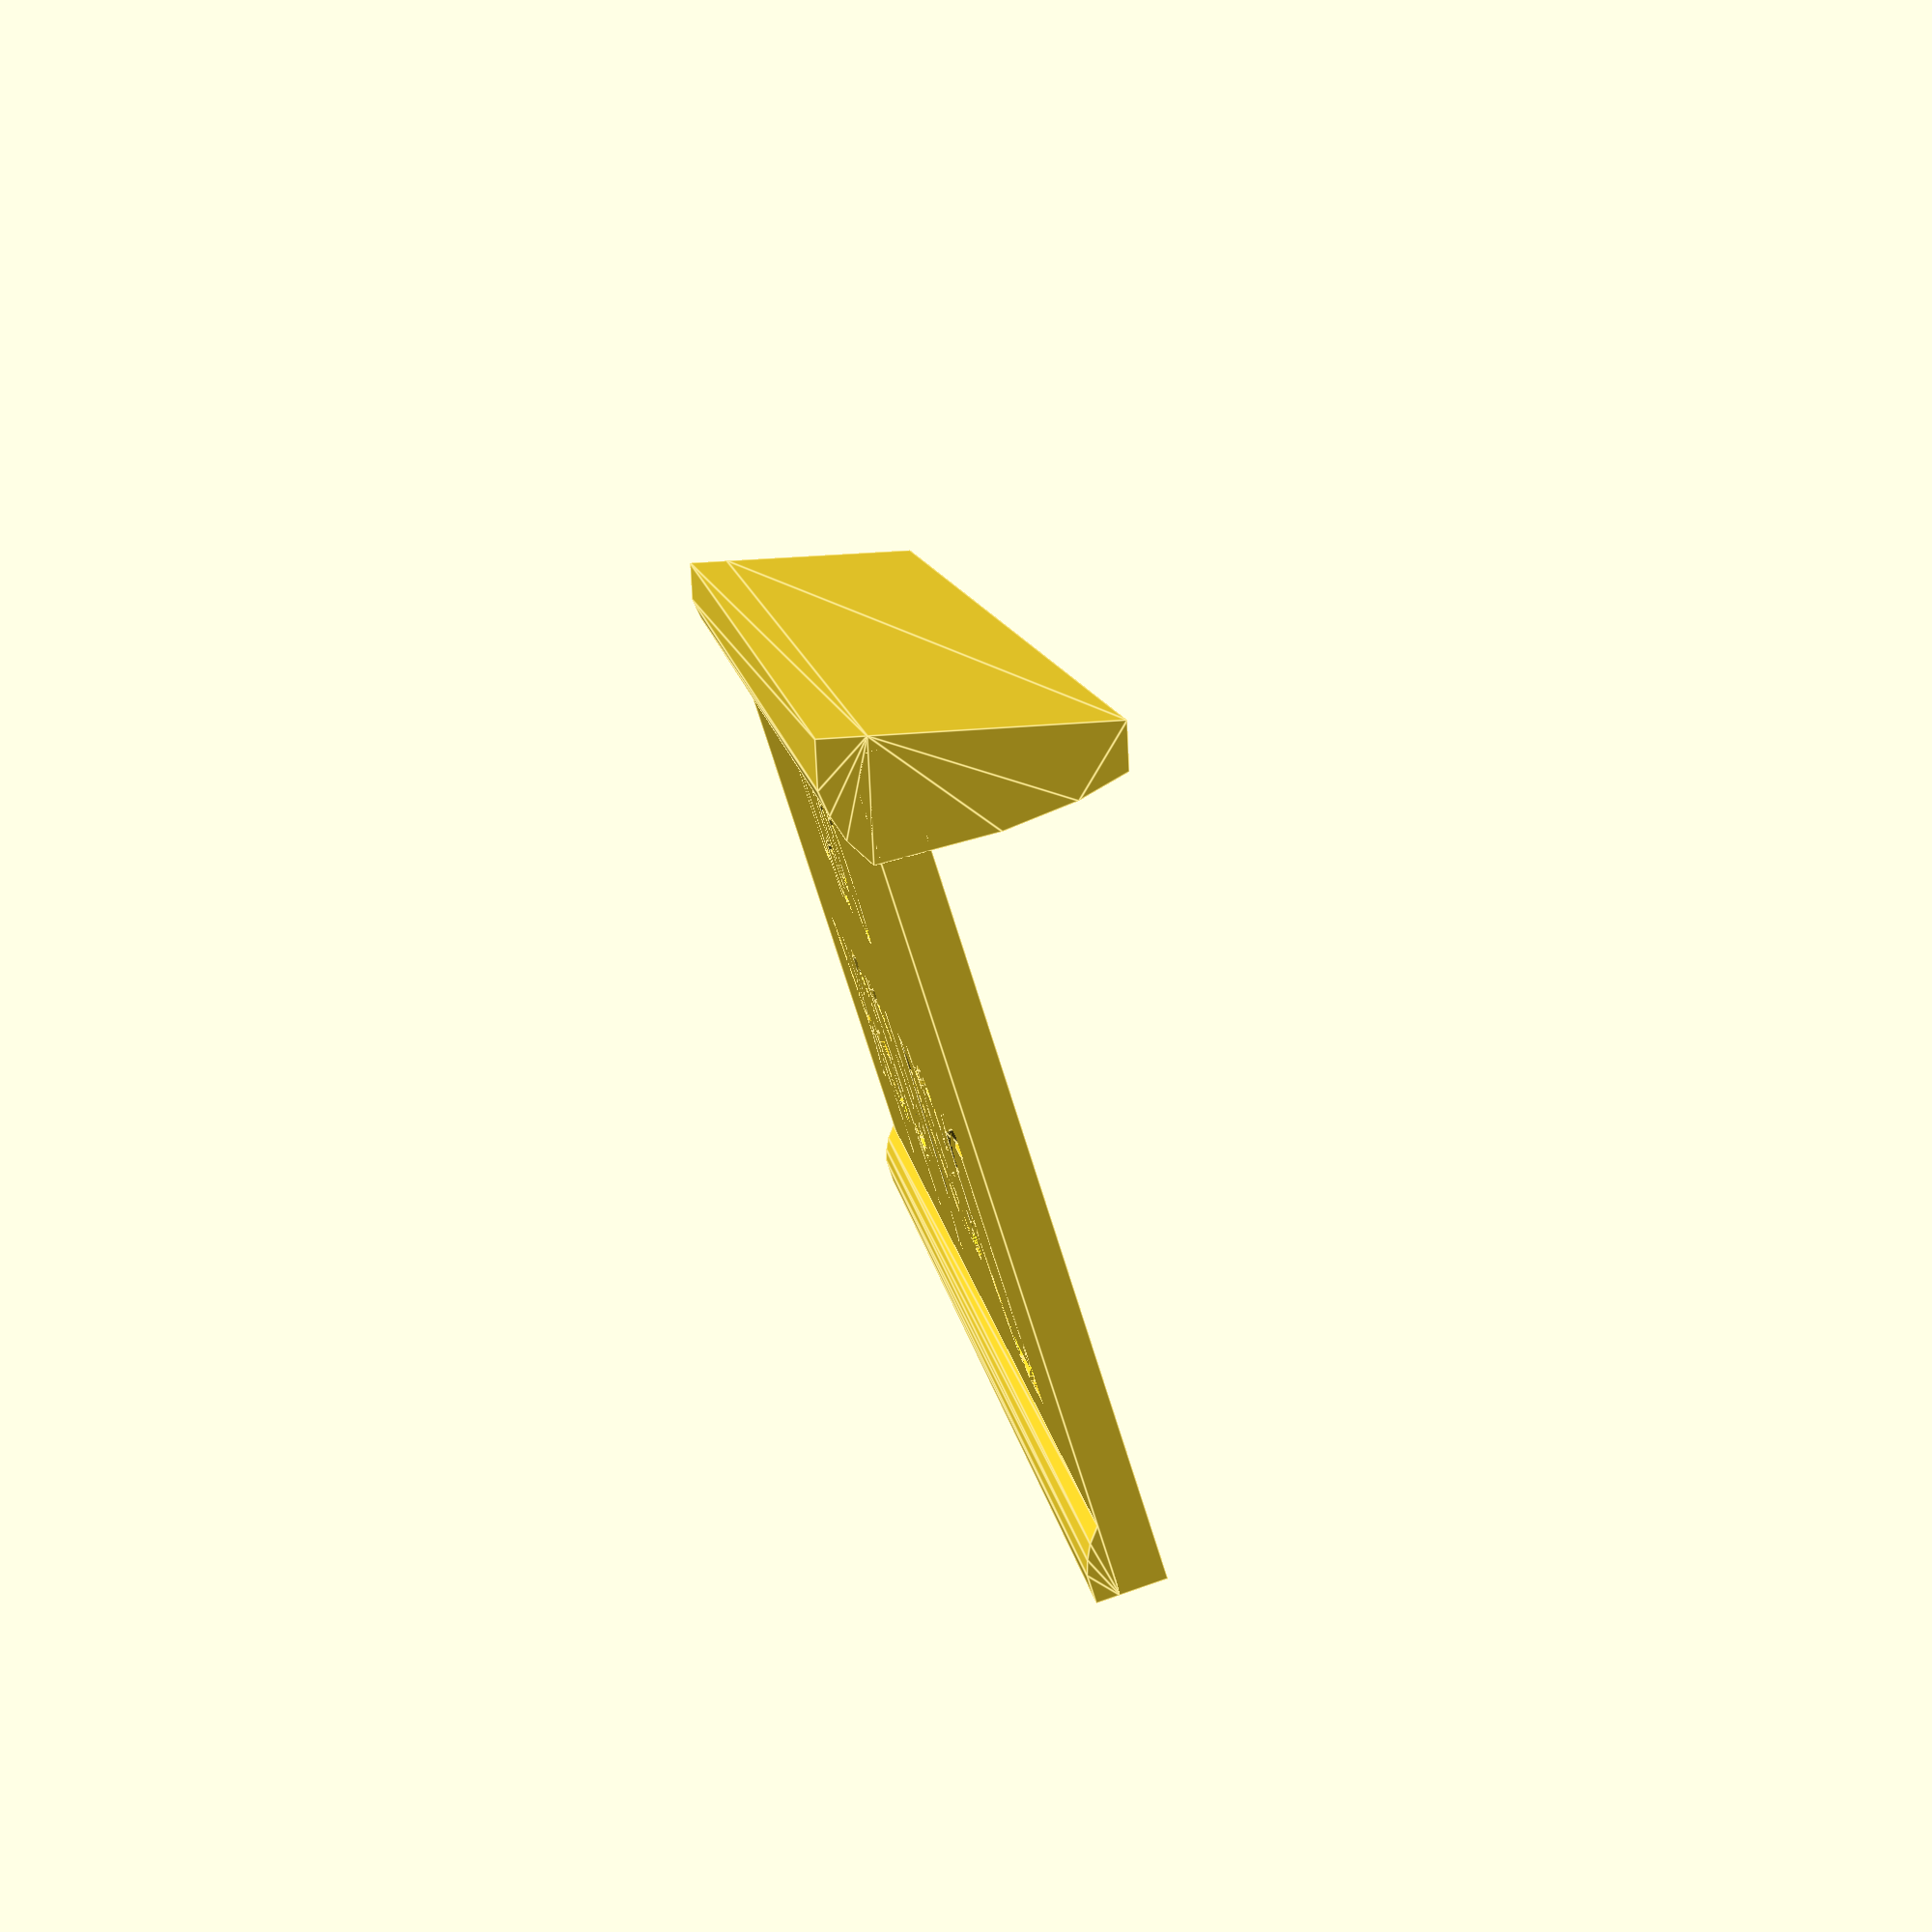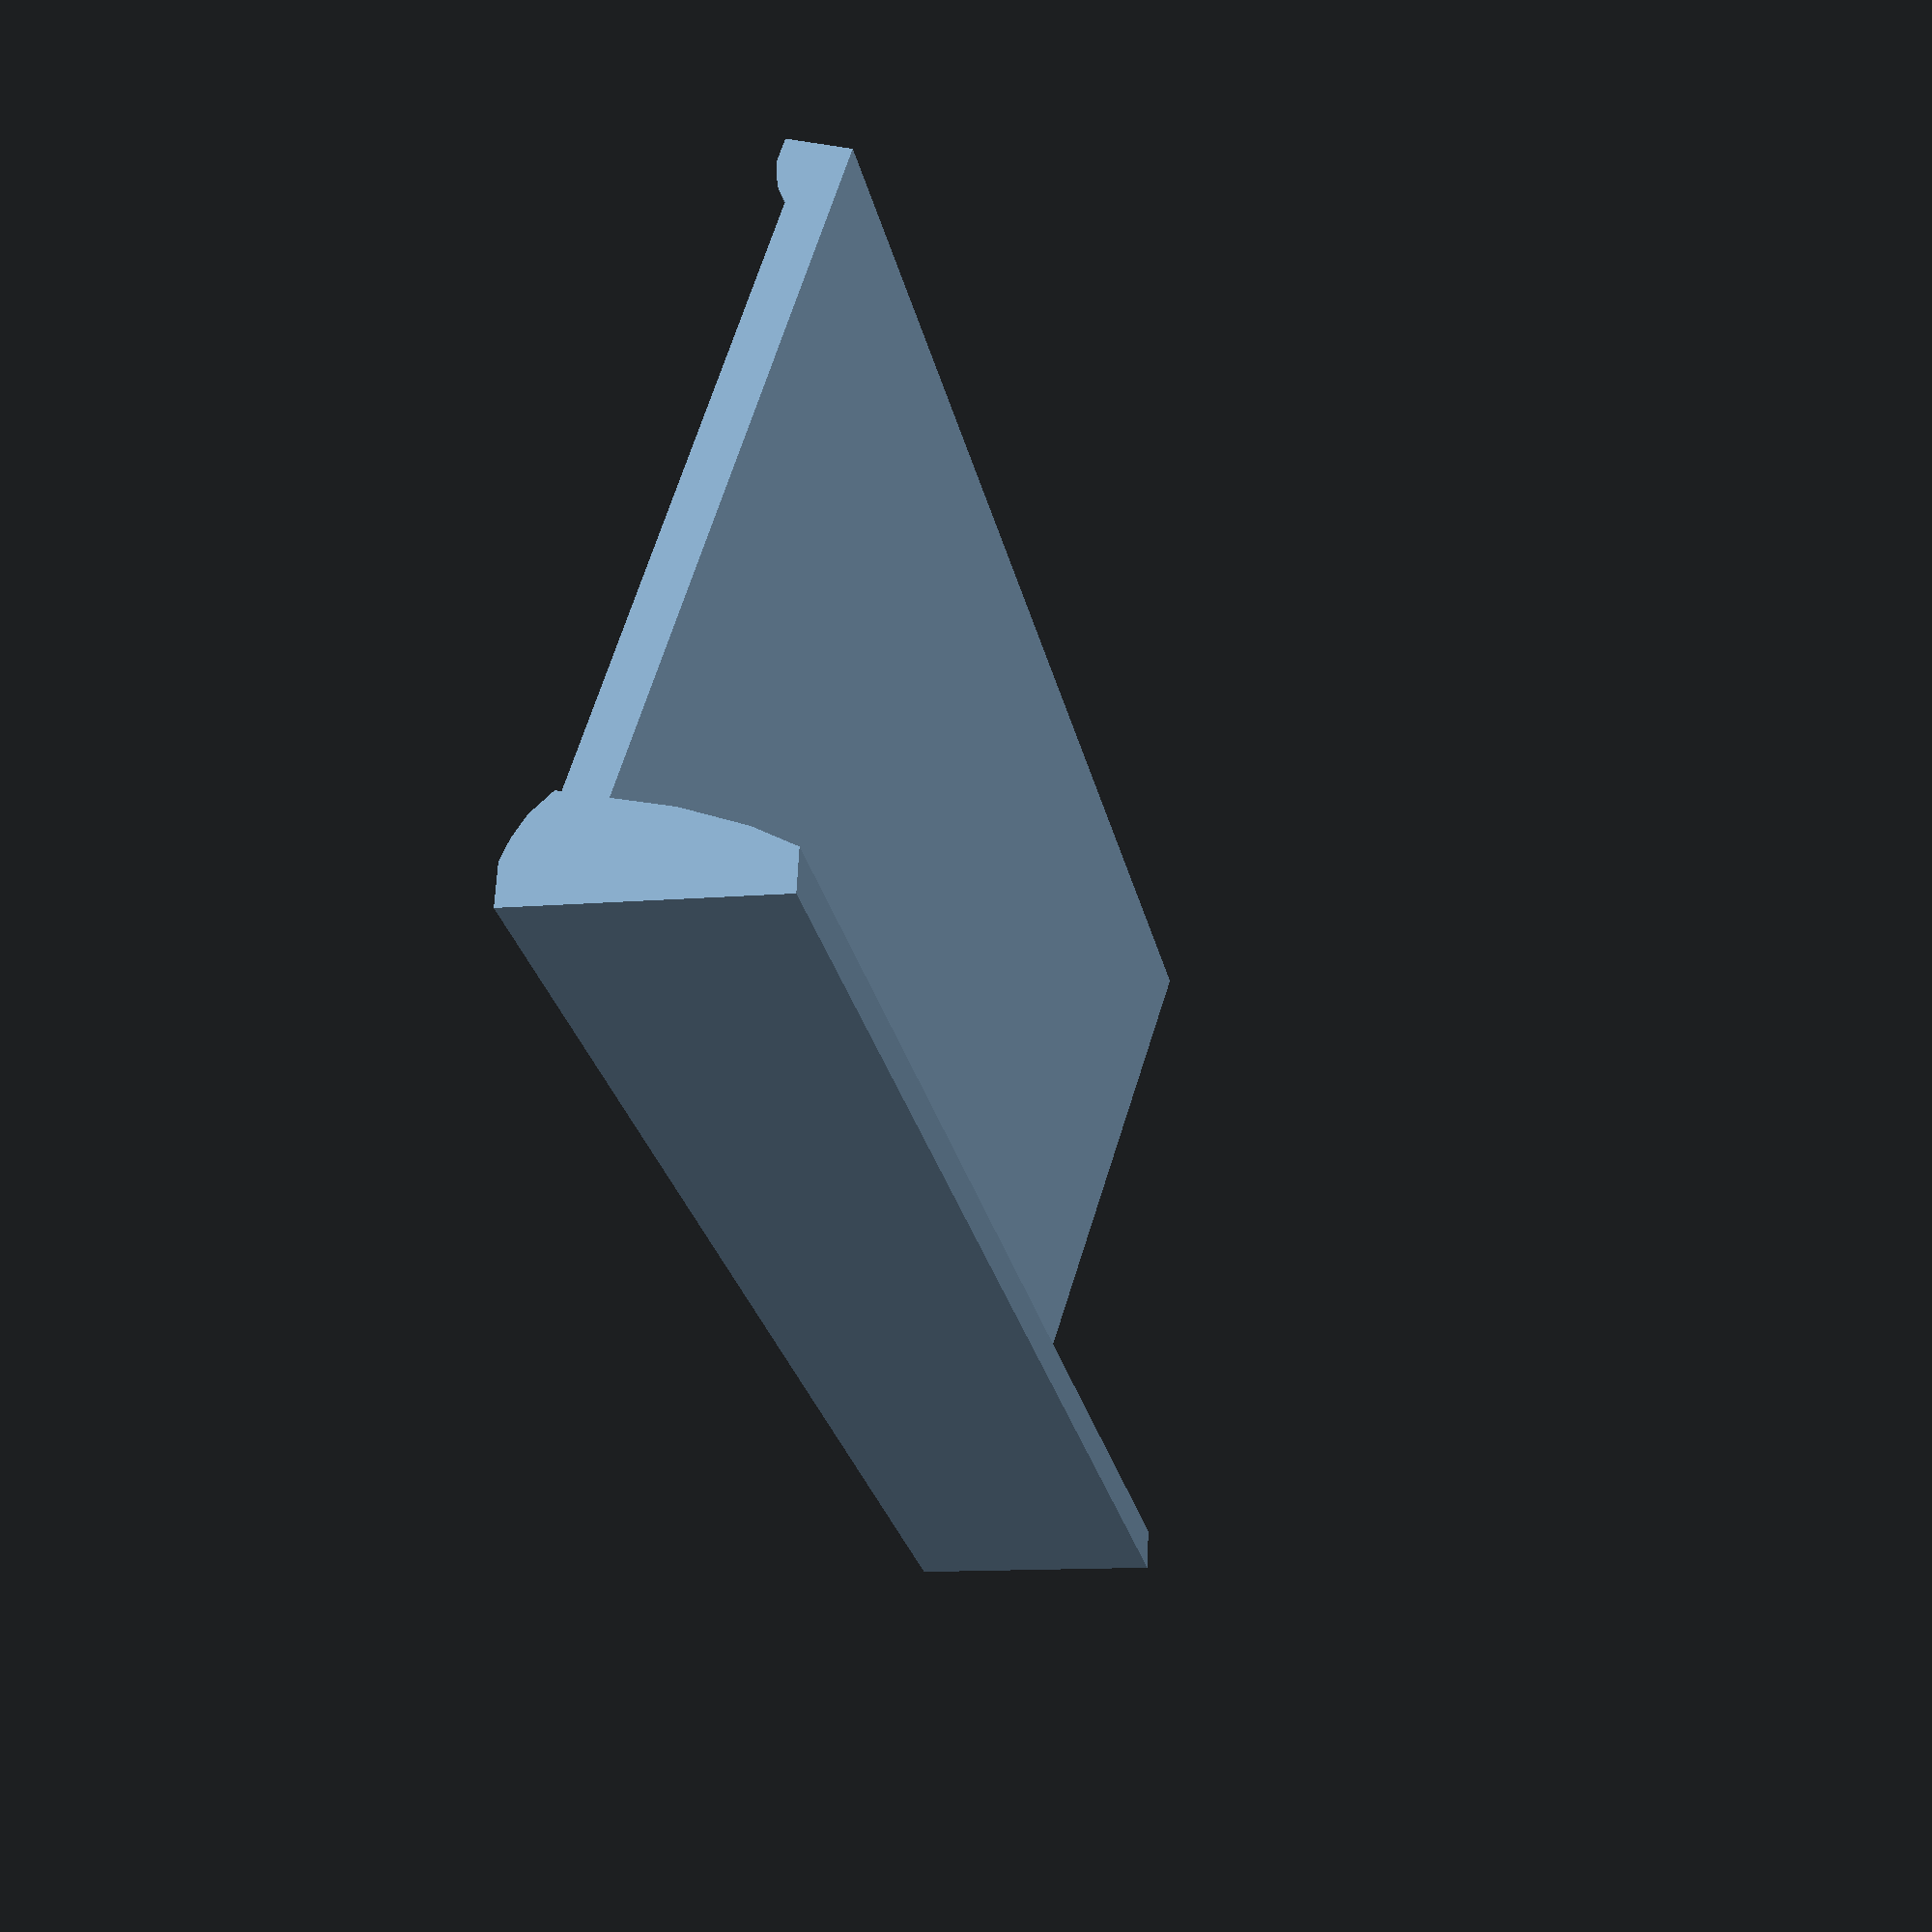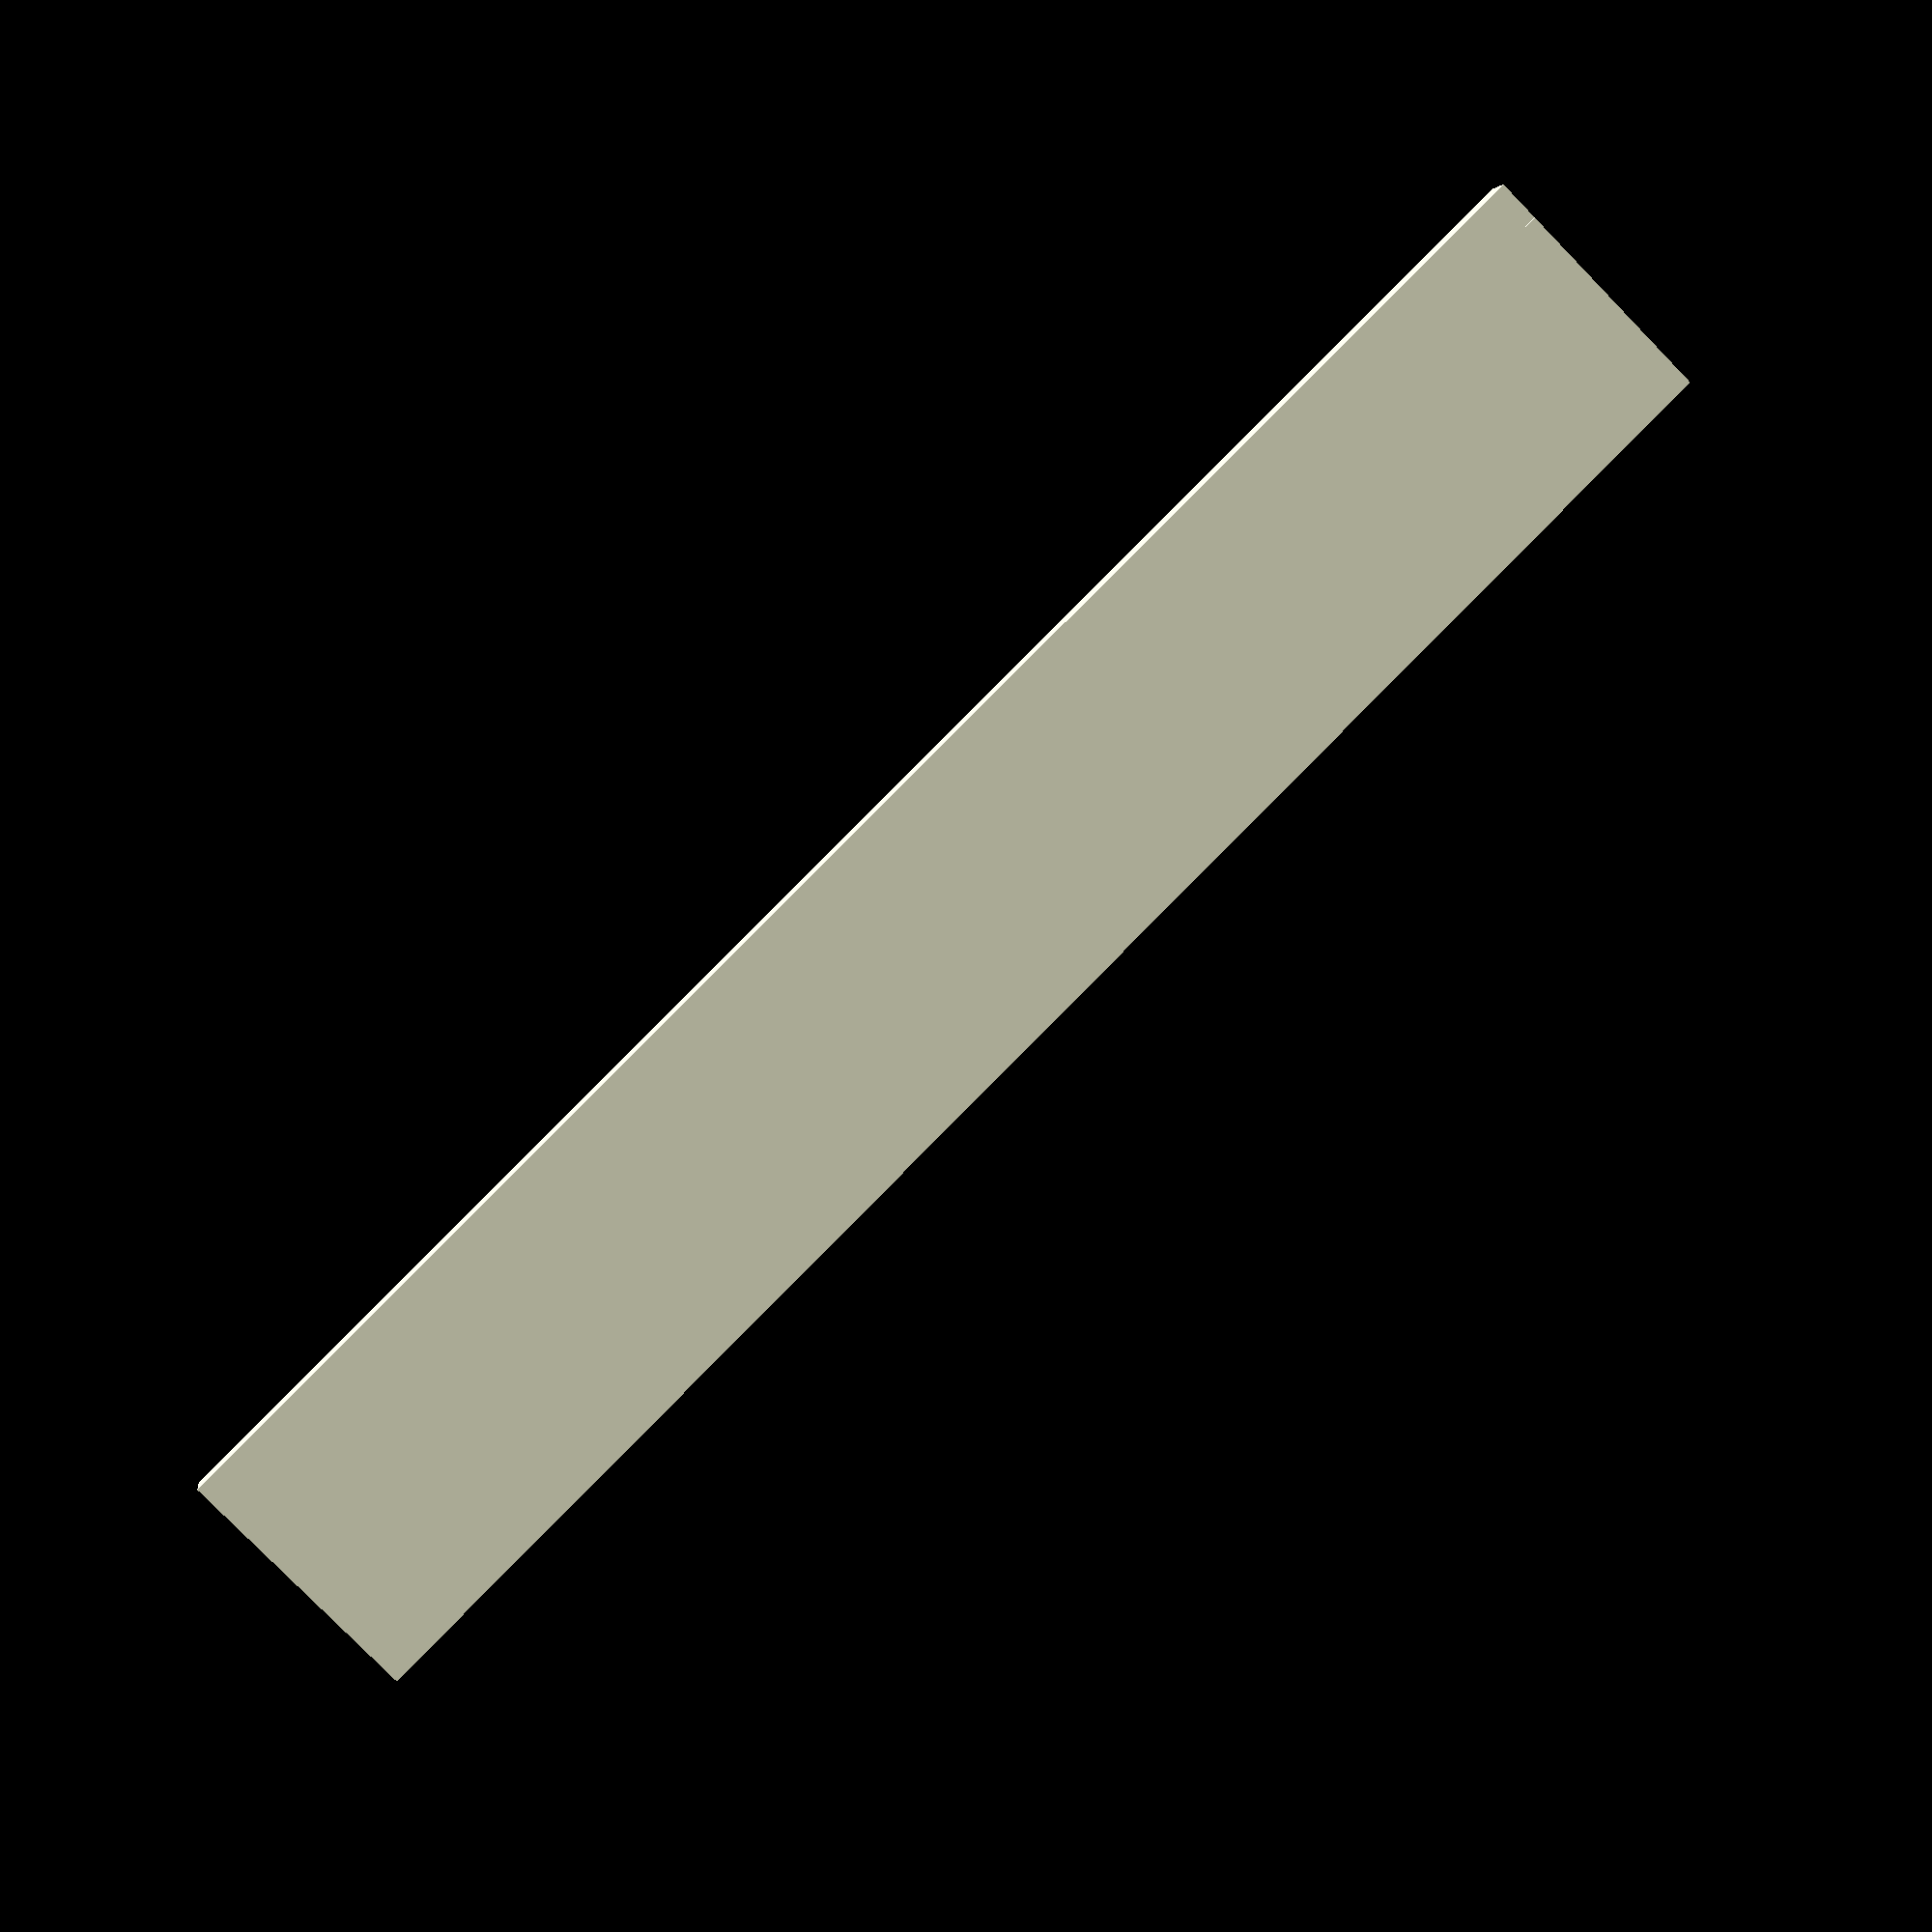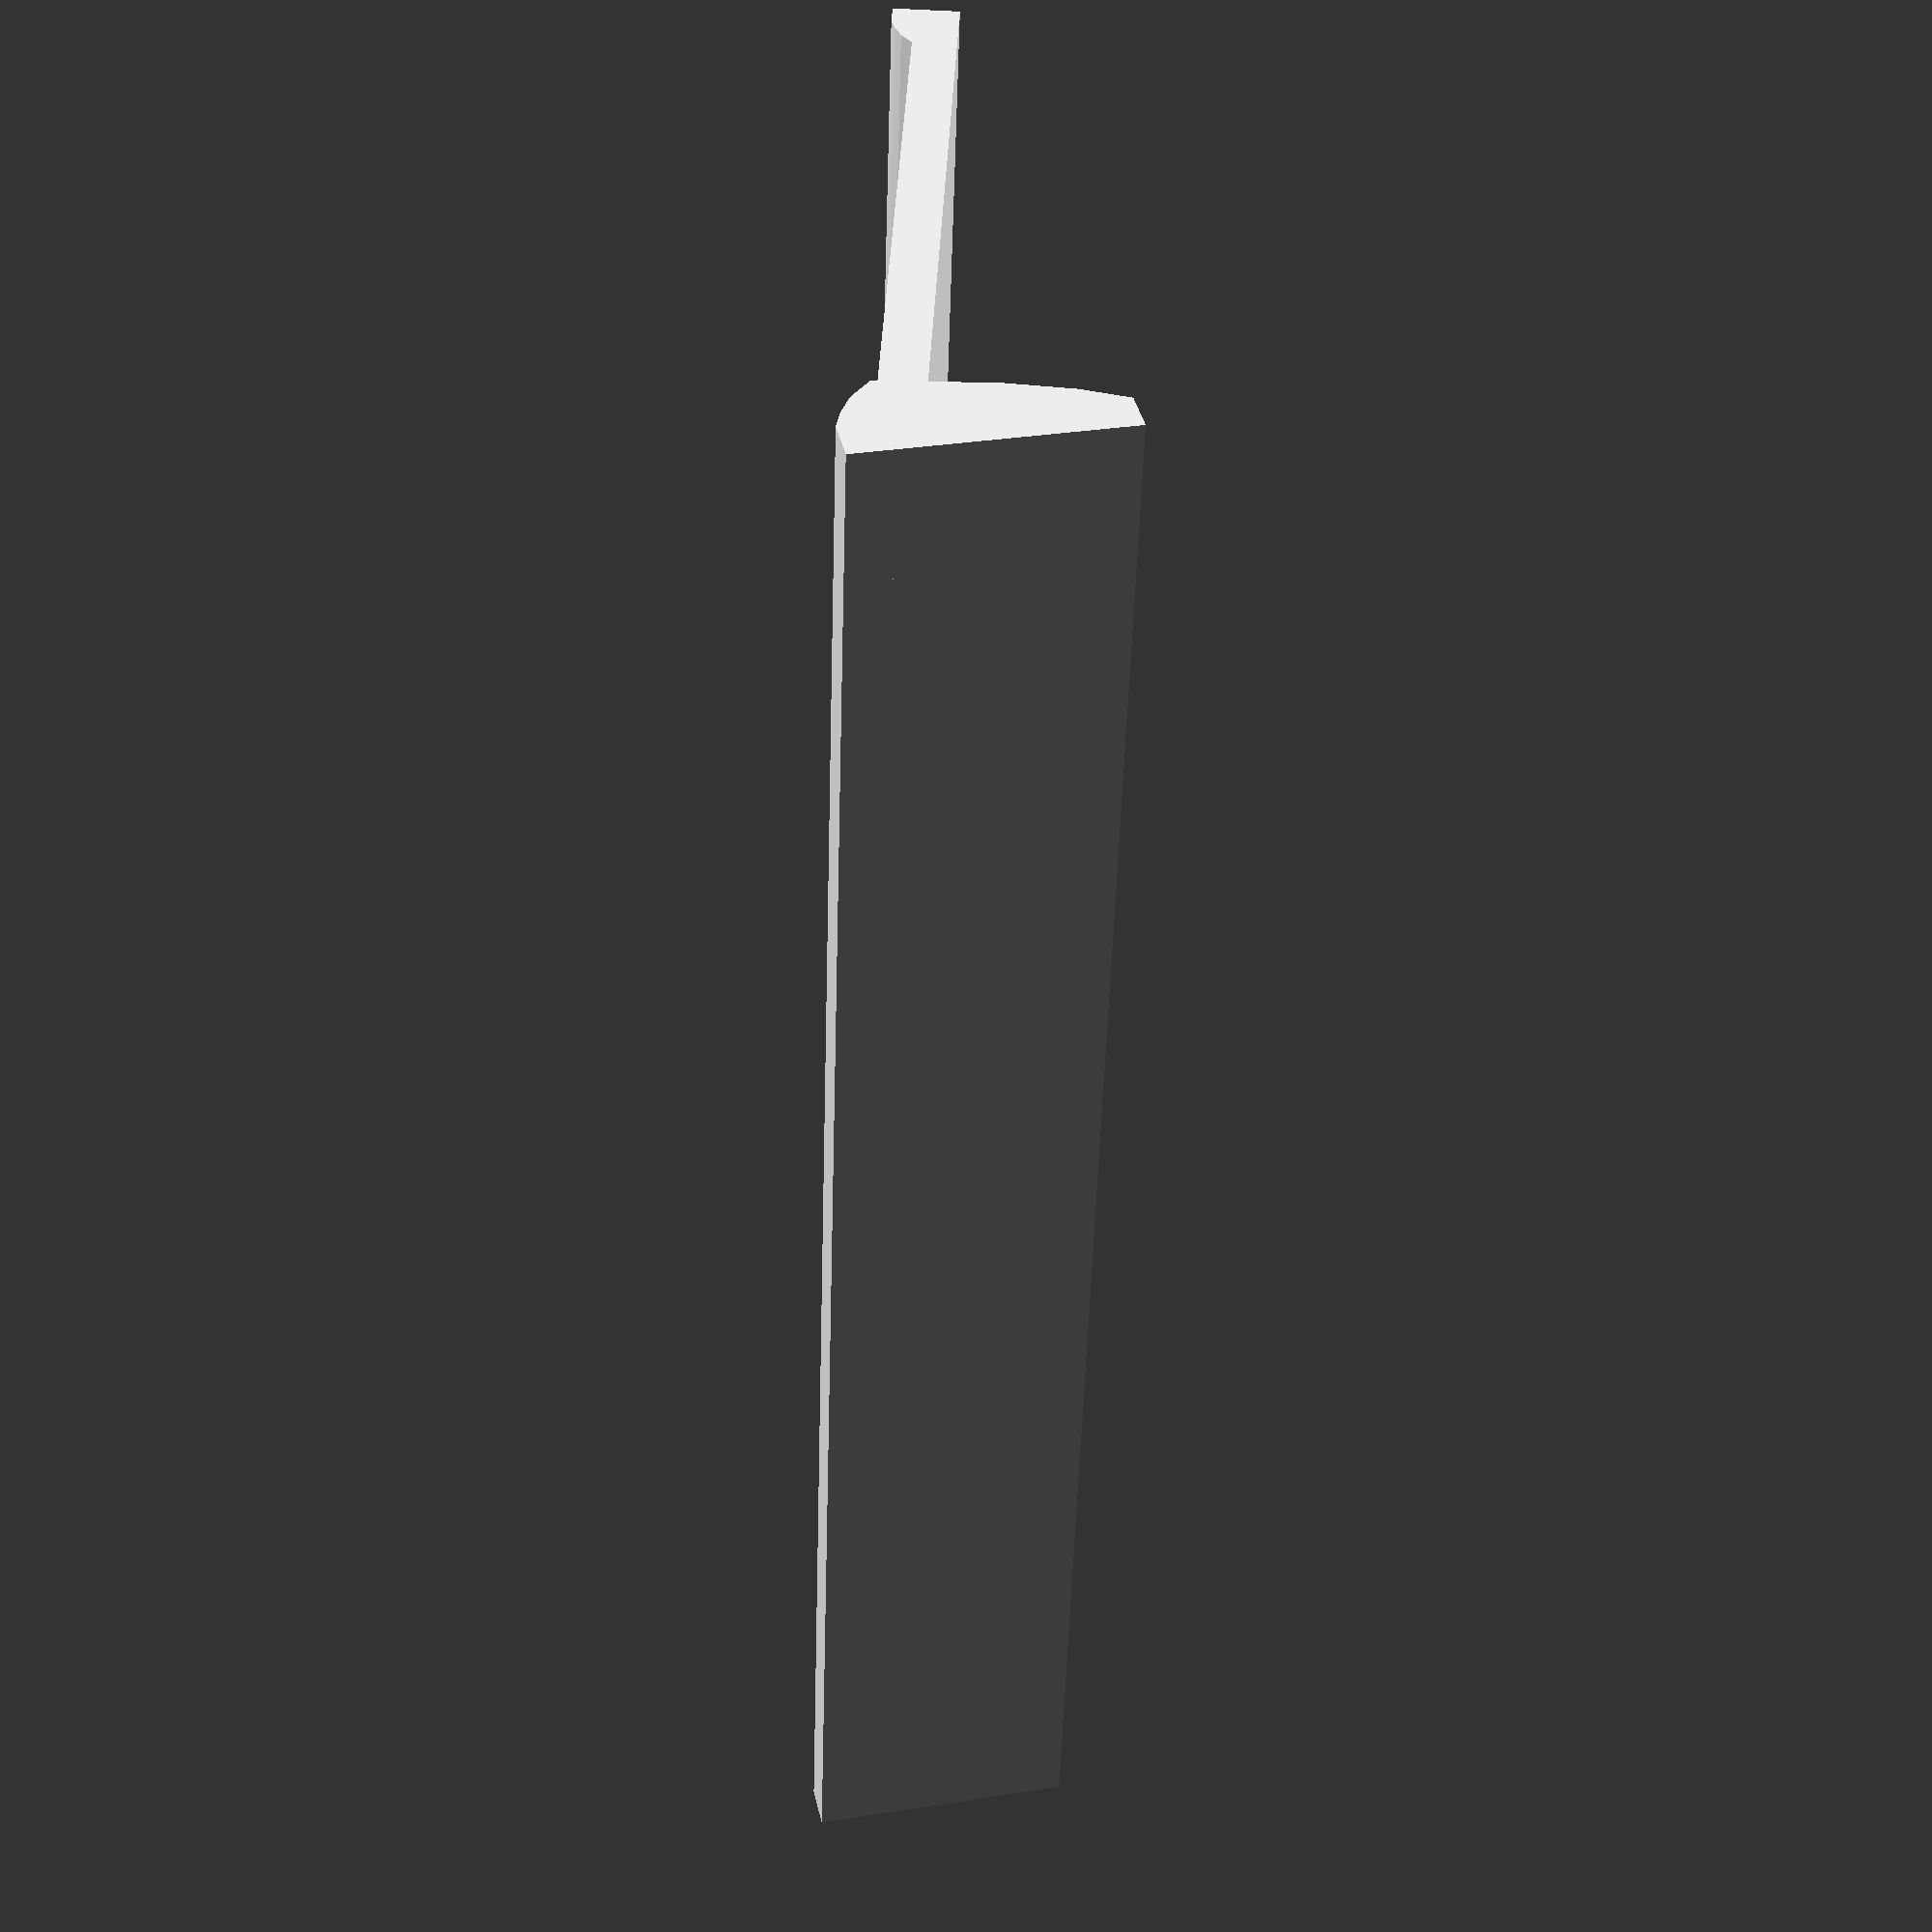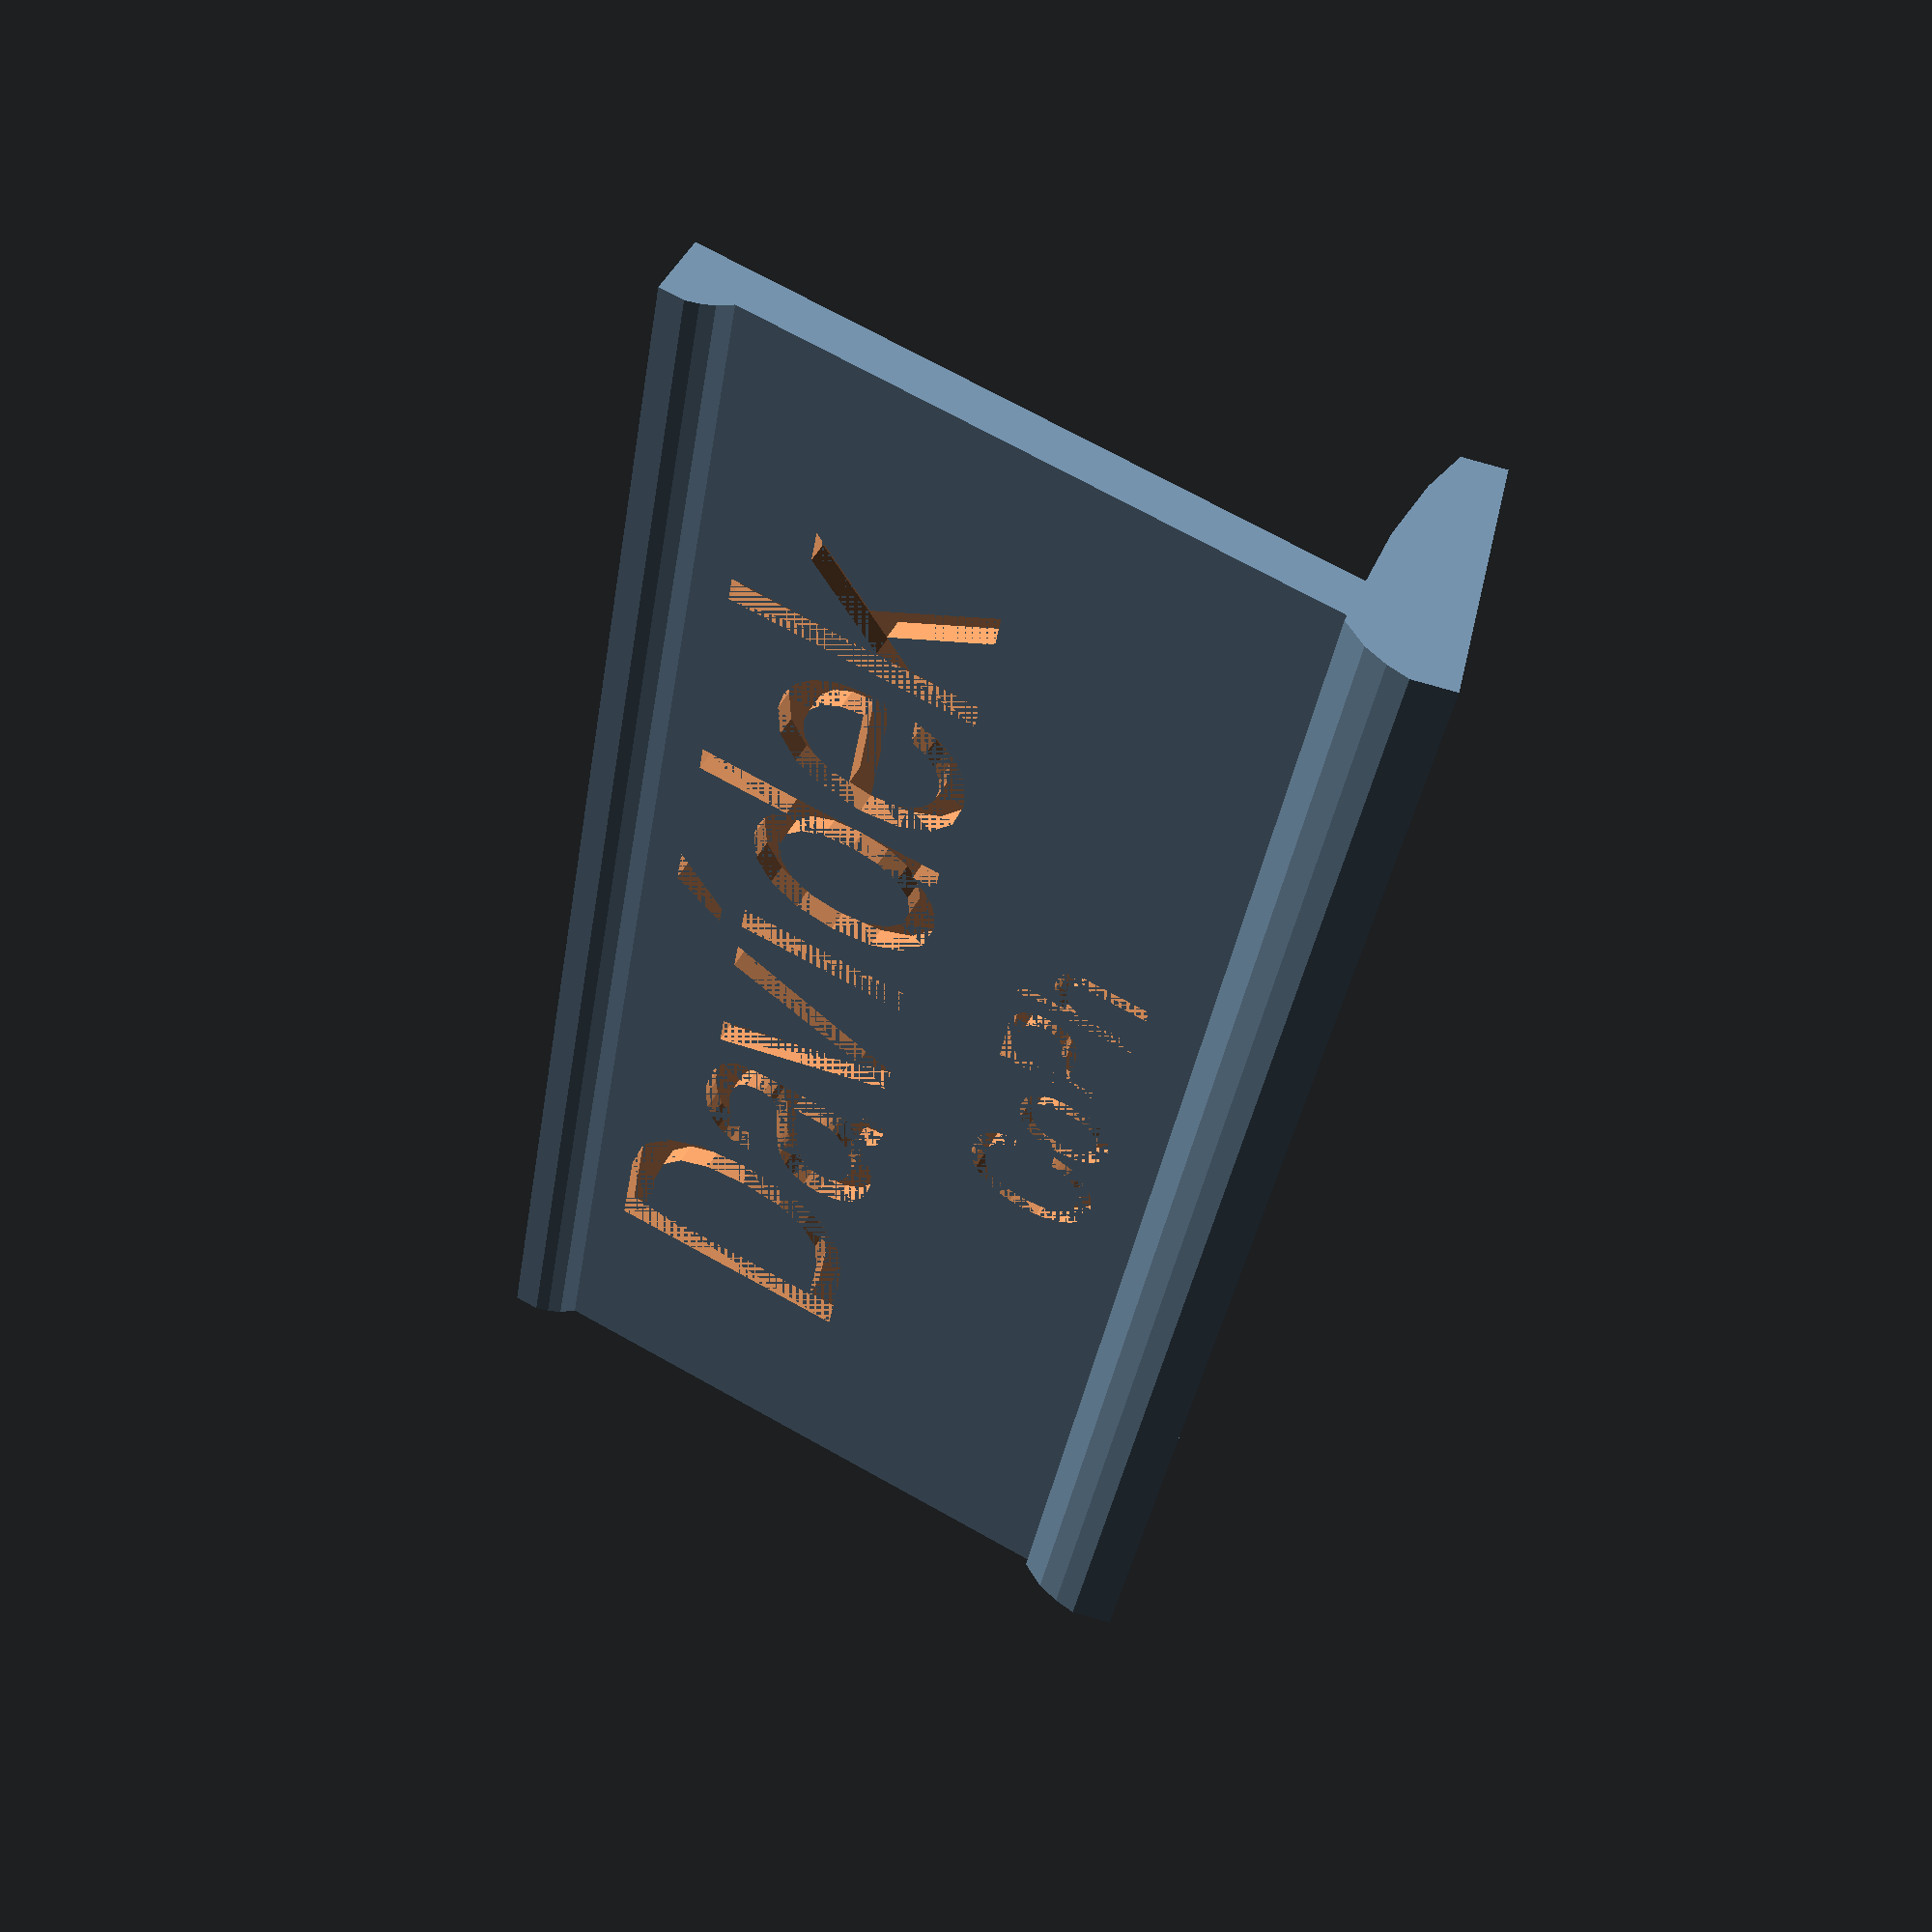
<openscad>
$fn = 25;

module brim(l, w, h) {
	rotate([0, -90, 180])
	linear_extrude(height=l) {
		polygon(points=[[0, 0], [0, w], [0.5*h, 0.8*w], [0.8*h, 0.6*w], [h, 0.4*w], [h, 0]]);
	}
}

difference() {
	cube([80, 35, 2]);
	translate([40, 0, 1])
		linear_extrude(height=1) {
			translate([0, 18]) text("Davídek", size=12, font="Helvetica", halign="center");
			translate([0, 7]) text("CoPh", size=6, font="Helvetica", halign="center");
		}
}
translate([0, 35, 2]) brim(80, 3, 1);
translate([80, -0.6, 1]) rotate([-15, 0, 180]) brim(80, 5, 2);
translate([0, -0.6, 1]) rotate([-165, 0, 0]) brim(80, 5, 10);
</openscad>
<views>
elev=280.2 azim=110.8 roll=71.1 proj=p view=edges
elev=147.9 azim=123.7 roll=68.9 proj=p view=solid
elev=280.7 azim=185.1 roll=135.1 proj=p view=wireframe
elev=103.8 azim=53.0 roll=87.1 proj=p view=wireframe
elev=309.1 azim=279.5 roll=27.8 proj=p view=wireframe
</views>
